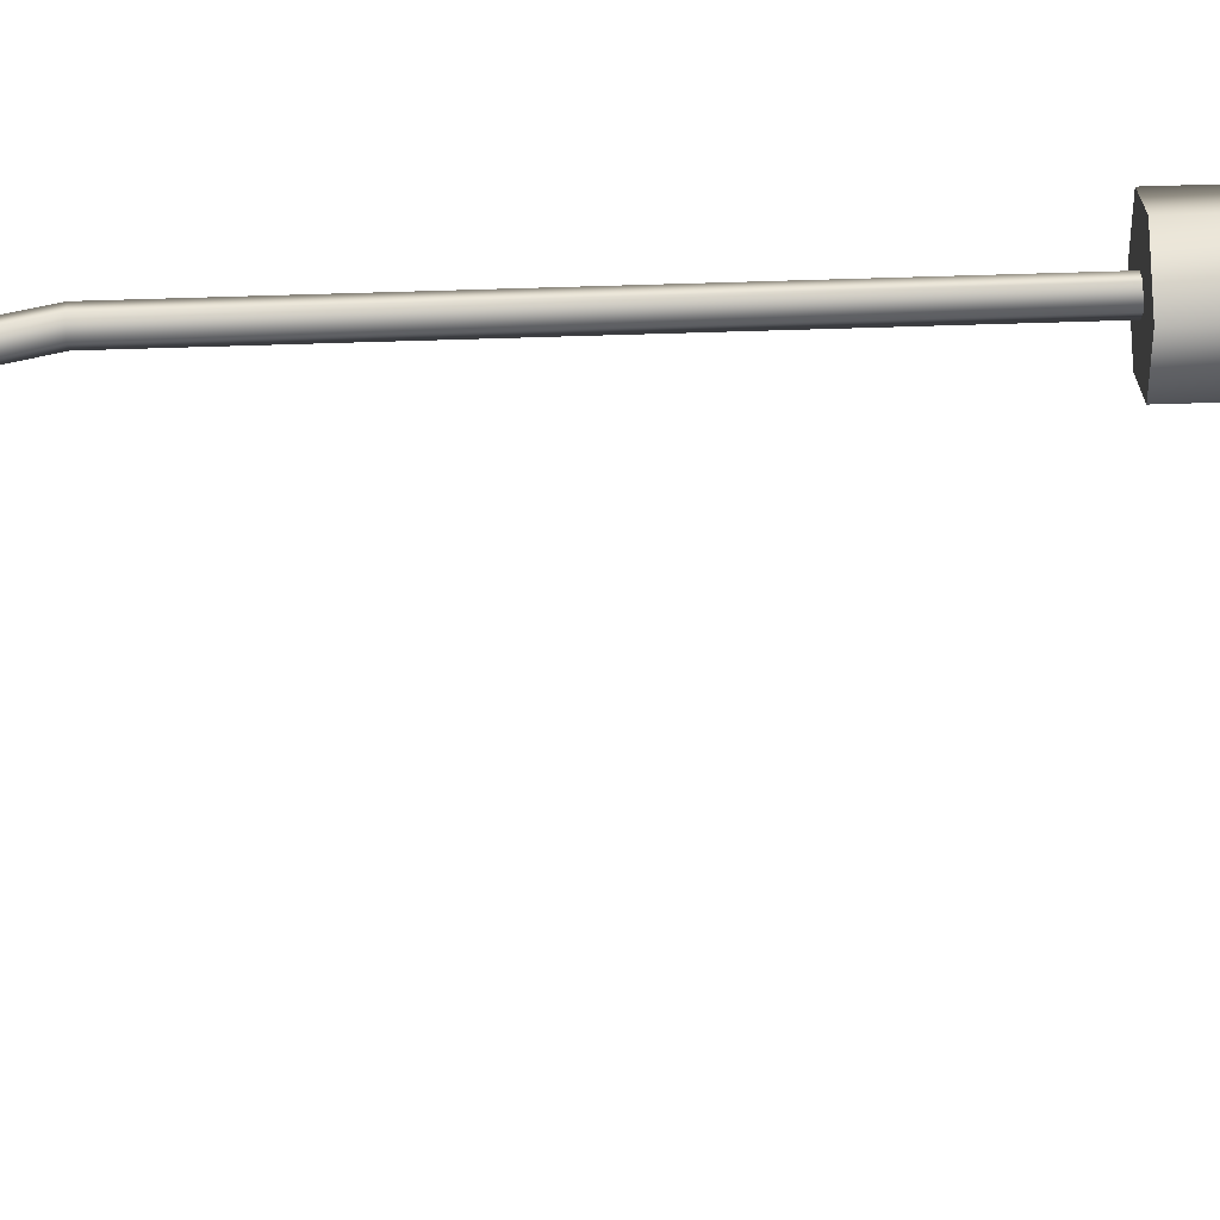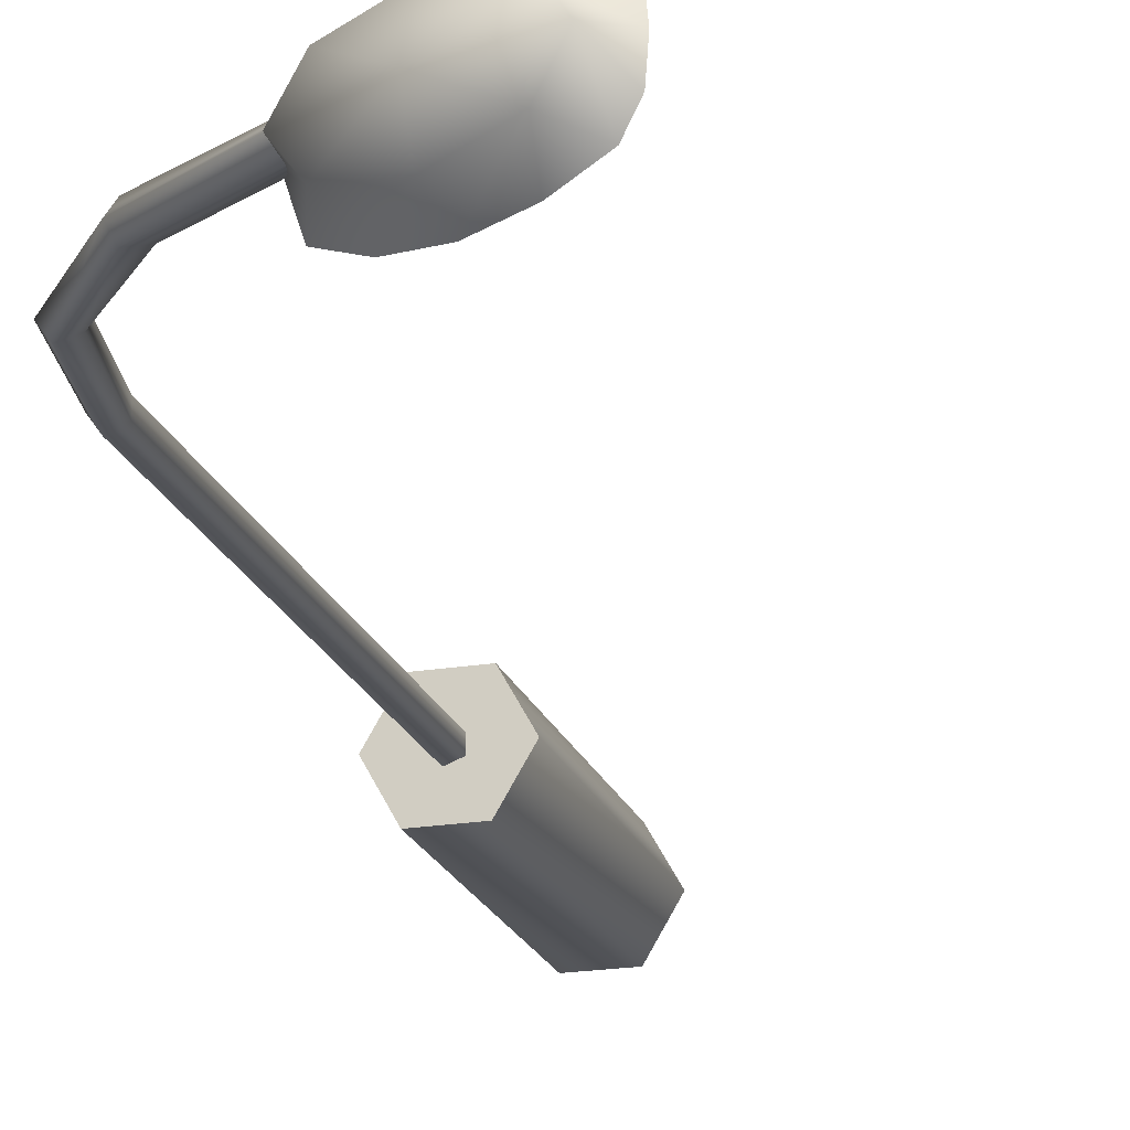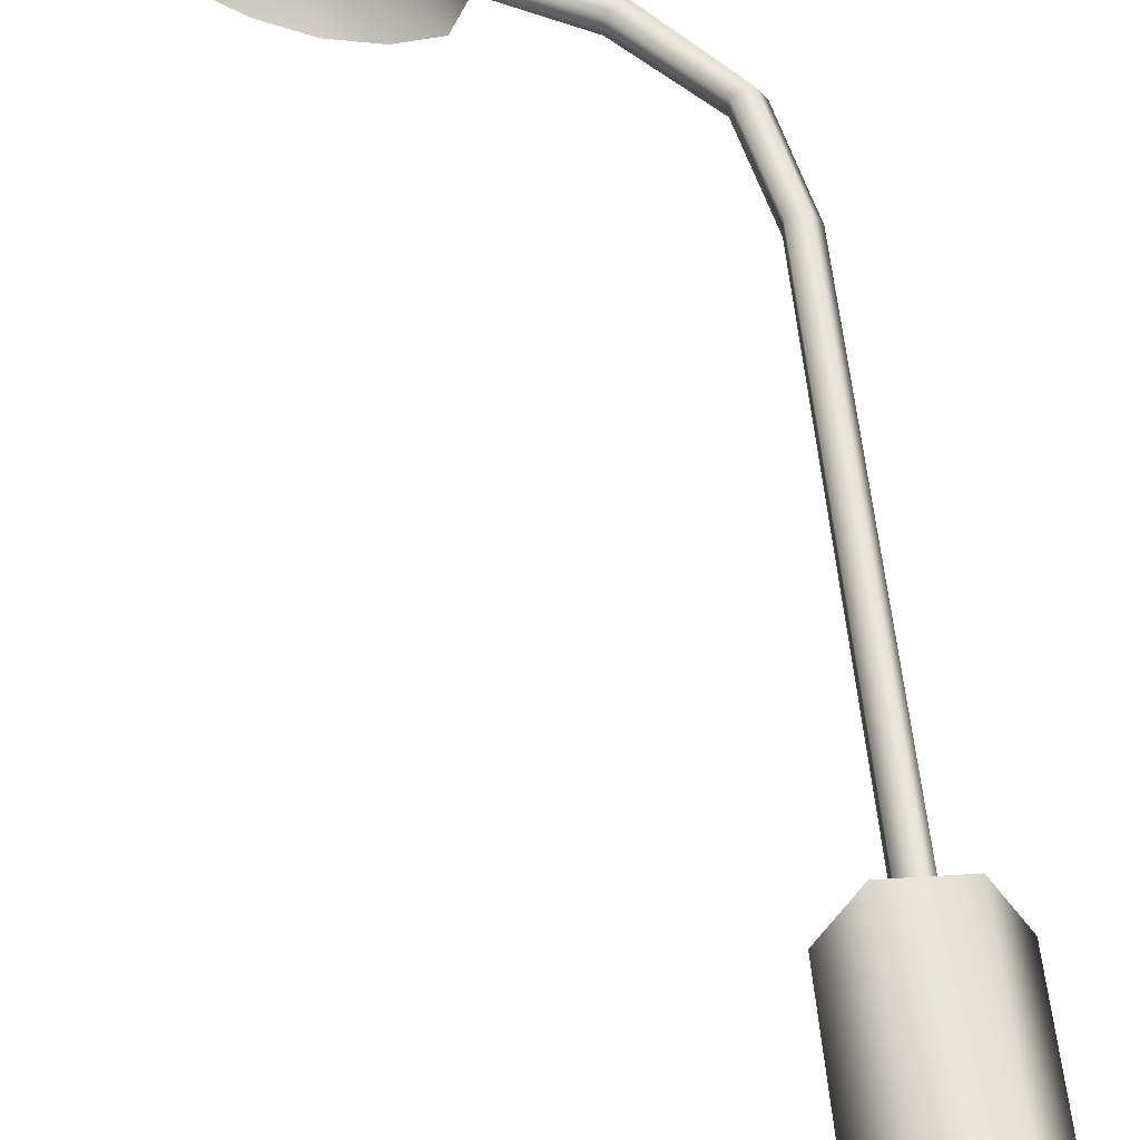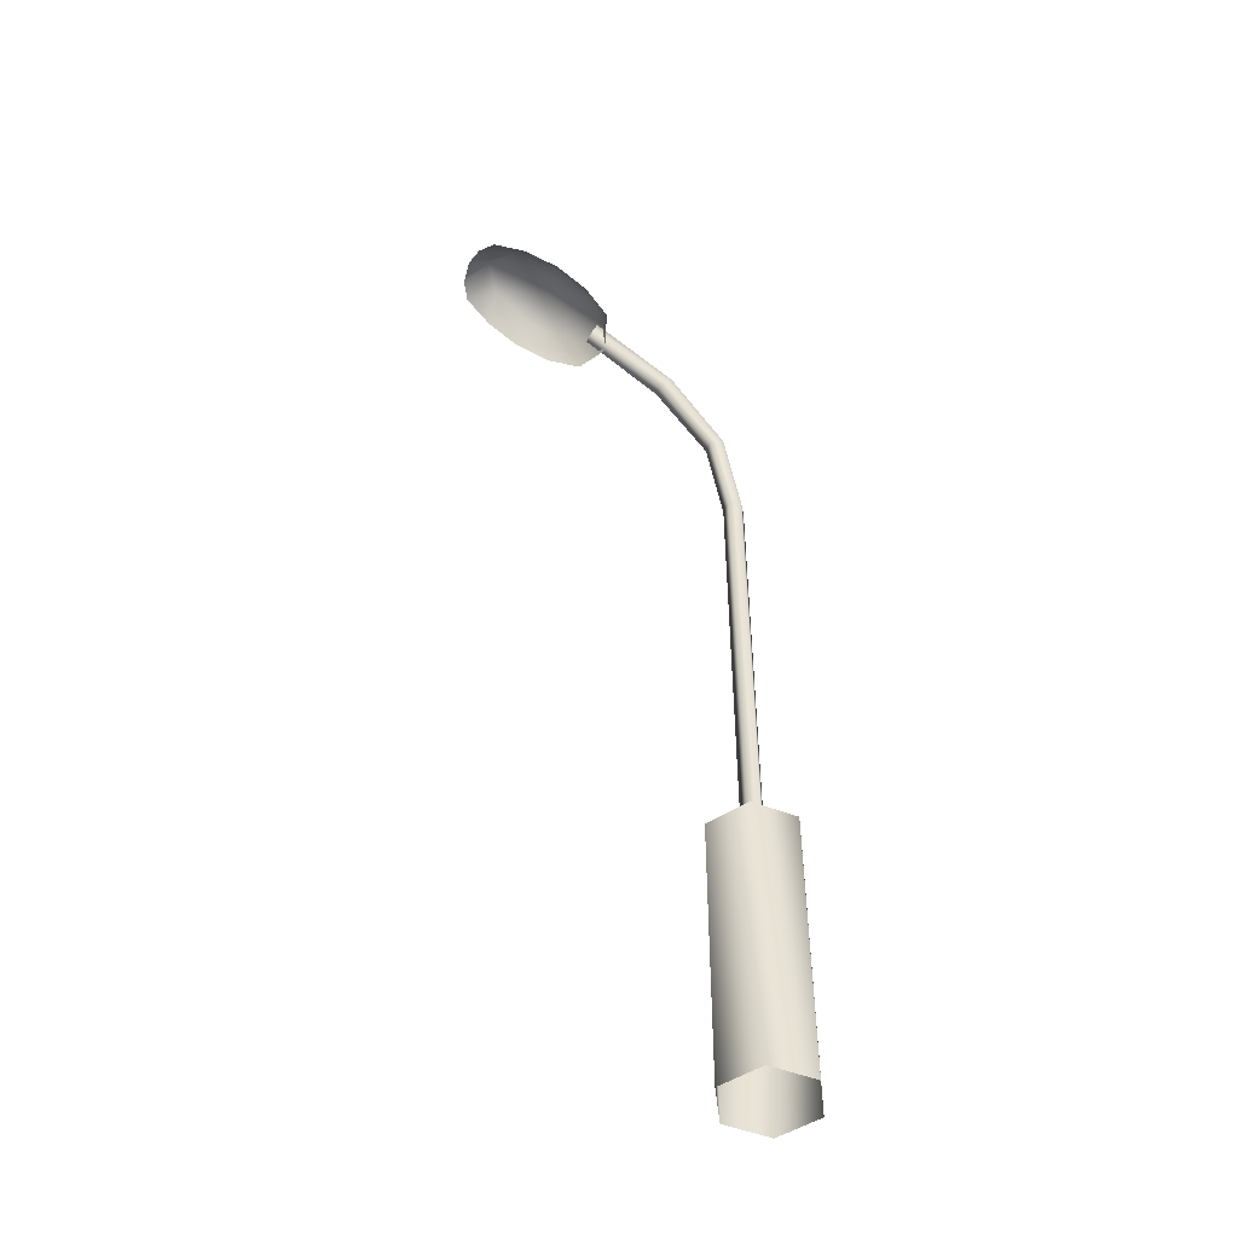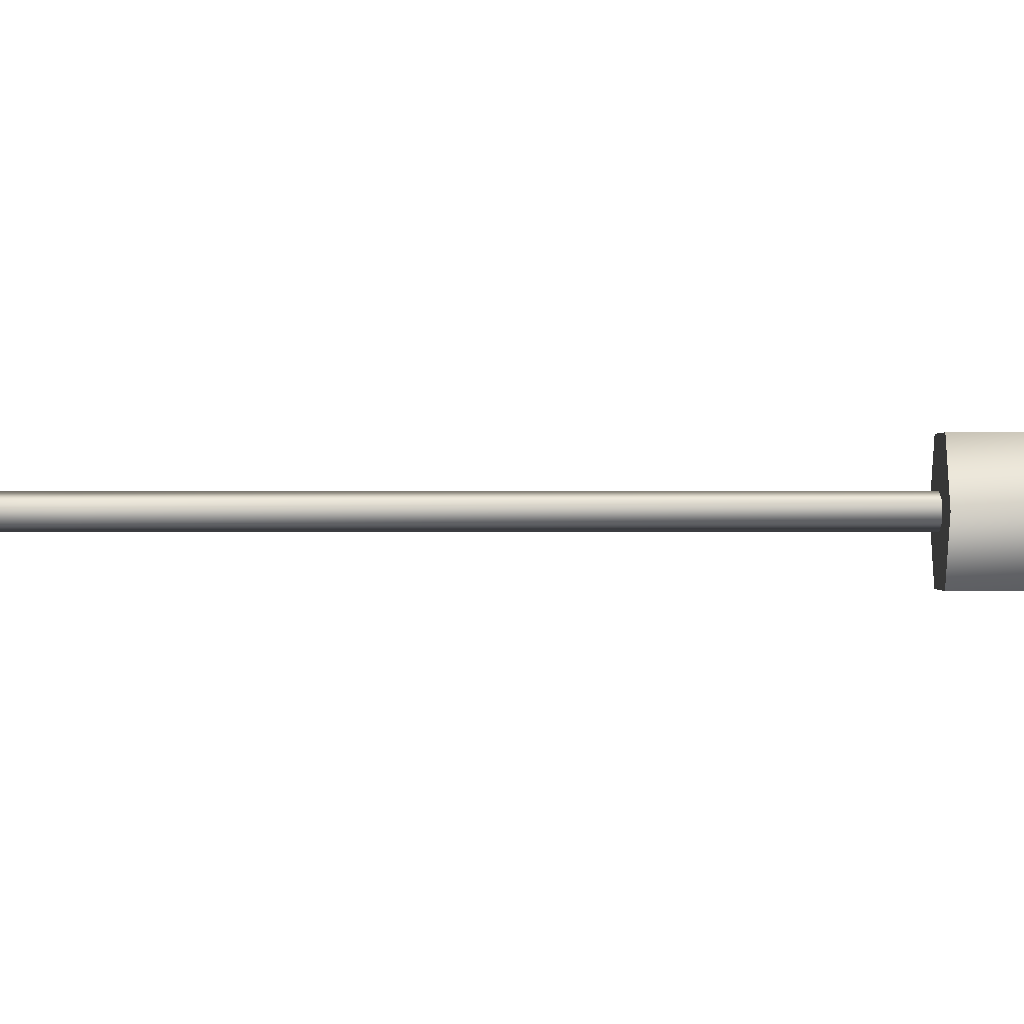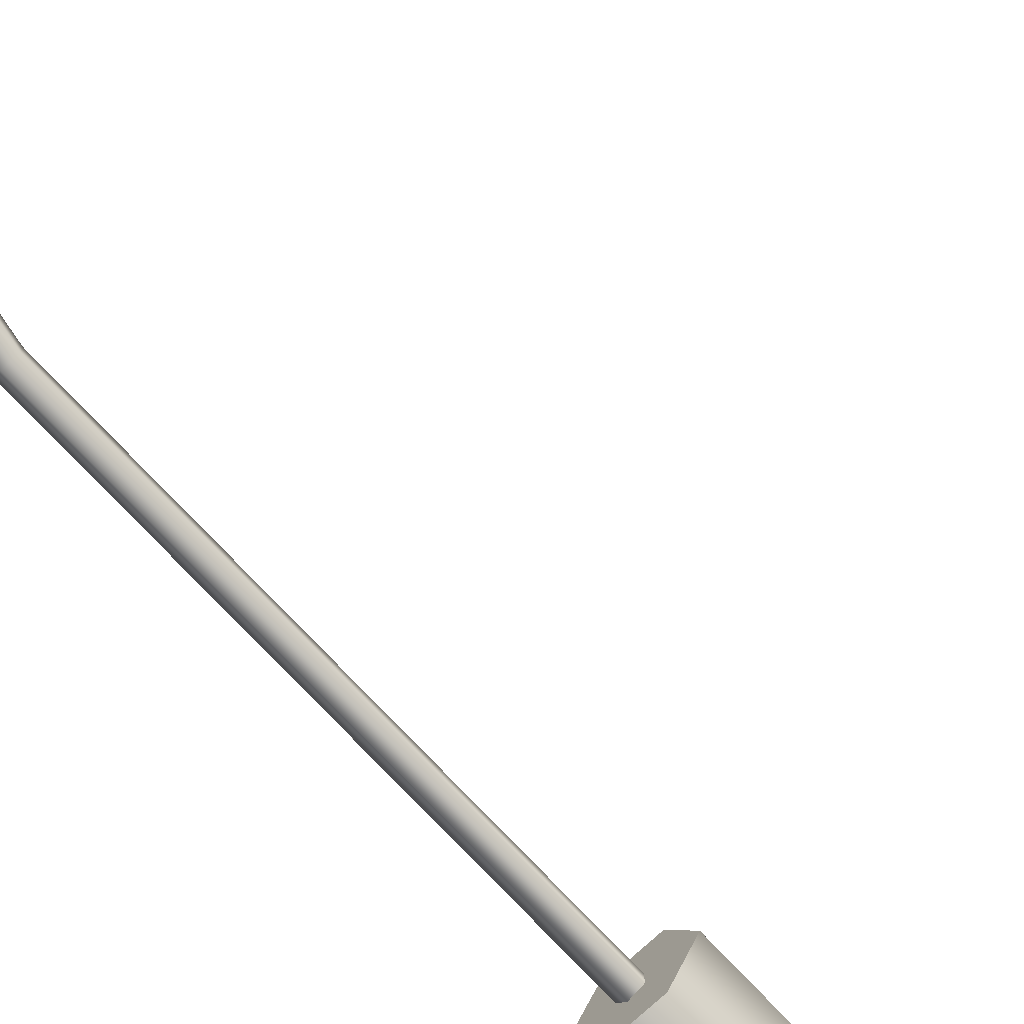
<metadata>
{"format":"obj","ext":"obj","renderer":"f3d","projection":"perspective","resolution":1024,"background":"white","views":[{"elev":78.5,"azim":-91.7,"up":"+Z"},{"elev":-20.8,"azim":-163.4,"up":"+Z"},{"elev":45.0,"azim":-4.3,"up":"+Z"},{"elev":-48.0,"azim":-24.2,"up":"+Y"},{"elev":0.1,"azim":-90.9,"up":"+Z"},{"elev":-74.3,"azim":-137.0,"up":"+Z"}]}
</metadata>
<code>
v 31 180 0
v 15 180 27
v 31 0 0
v 15 180 27
v 15 0 27
v 31 0 0
v 15 180 27
v -16 180 27
v 15 0 27
v -16 180 27
v -16 0 27
v 15 0 27
v -16 180 27
v -31 180 0
v -16 0 27
v -31 180 0
v -31 0 0
v -16 0 27
v -31 180 0
v -15 180 -27
v -31 0 0
v -15 180 -27
v -15 0 -27
v -31 0 0
v -15 180 -27
v 16 180 -27
v -15 0 -27
v 16 180 -27
v 16 0 -27
v -15 0 -27
v 16 180 -27
v 31 180 0
v 16 0 -27
v 31 180 0
v 31 0 0
v 16 0 -27
v 15 180 27
v 31 180 0
v 0 180 0
v -16 180 27
v 15 180 27
v 0 180 0
v -31 180 0
v -16 180 27
v 0 180 0
v -15 180 -27
v -31 180 0
v 0 180 0
v 16 180 -27
v -15 180 -27
v 0 180 0
v 31 180 0
v 16 180 -27
v 0 180 0
v 7 475 0
v 2 475 7
v 7 178 0
v 2 475 7
v 2 178 7
v 7 178 0
v 2 475 7
v -6 475 4
v 2 178 7
v -6 475 4
v -6 178 4
v 2 178 7
v -6 475 4
v -6 475 -4
v -6 178 4
v -6 475 -4
v -6 178 -4
v -6 178 4
v -6 475 -4
v 2 475 -7
v -6 178 -4
v 2 475 -7
v 2 178 -7
v -6 178 -4
v 2 475 -7
v 7 475 0
v 2 178 -7
v 7 475 0
v 7 178 0
v 2 178 -7
v -4 538 0
v -9 537 7
v 7 475 0
v -9 537 7
v 2 475 7
v 7 475 0
v -9 537 7
v -17 535 4
v 2 475 7
v -17 535 4
v -6 475 4
v 2 475 7
v -17 535 4
v -17 535 -4
v -6 475 4
v -17 535 -4
v -6 475 -4
v -6 475 4
v -17 535 -4
v -9 537 -7
v -6 475 -4
v -9 537 -7
v 2 475 -7
v -6 475 -4
v -9 537 -7
v -4 538 0
v 2 475 -7
v -4 538 0
v 7 475 0
v 2 475 -7
v -44 590 0
v -47 587 7
v -4 538 0
v -47 587 7
v -9 537 7
v -4 538 0
v -47 587 7
v -54 580 4
v -9 537 7
v -54 580 4
v -17 535 4
v -9 537 7
v -54 580 4
v -54 580 -4
v -17 535 4
v -54 580 -4
v -17 535 -4
v -17 535 4
v -54 580 -4
v -47 587 -7
v -17 535 -4
v -47 587 -7
v -9 537 -7
v -17 535 -4
v -47 587 -7
v -44 590 0
v -9 537 -7
v -44 590 0
v -4 538 0
v -9 537 -7
v -101 625 0
v -104 620 7
v -44 590 0
v -104 620 7
v -47 587 7
v -44 590 0
v -104 620 7
v -107 612 4
v -47 587 7
v -107 612 4
v -54 580 4
v -47 587 7
v -107 612 4
v -107 612 -4
v -54 580 4
v -107 612 -4
v -54 580 -4
v -54 580 4
v -107 612 -4
v -104 620 -7
v -54 580 -4
v -104 620 -7
v -47 587 -7
v -54 580 -4
v -104 620 -7
v -101 625 0
v -47 587 -7
v -101 625 0
v -44 590 0
v -47 587 -7
v -172 652 18
v -141 640 25
v -139 646 0
v -184 657 0
v -172 652 18
v -139 646 0
v -172 652 -18
v -184 657 0
v -139 646 0
v -141 640 -25
v -172 652 -18
v -139 646 0
v -111 629 -18
v -141 640 -25
v -139 646 0
v -98 624 0
v -111 629 -18
v -139 646 0
v -111 629 18
v -98 624 0
v -139 646 0
v -141 640 25
v -111 629 18
v -139 646 0
v -170 635 33
v -147 626 36
v -141 640 25
v -172 652 18
v -190 642 25
v -141 640 25
v -197 645 14
v -190 642 25
v -172 652 18
v -184 657 0
v -199 648 0
v -172 652 18
v -197 645 -14
v -199 648 0
v -184 657 0
v -172 652 -18
v -190 642 -25
v -184 657 0
v -170 635 -33
v -190 642 -25
v -172 652 -18
v -141 640 -25
v -147 626 -36
v -172 652 -18
v -124 617 -33
v -147 626 -36
v -141 640 -25
v -111 629 -18
v -104 609 -24
v -141 640 -25
v -95 603 0
v -104 609 -24
v -111 629 -18
v -98 624 0
v -95 603 0
v -111 629 -18
v -104 609 24
v -95 603 0
v -98 624 0
v -111 629 18
v -104 609 24
v -98 624 0
v -124 617 33
v -104 609 24
v -111 629 18
v -141 640 25
v -147 626 36
v -111 629 18
v -104 609 -24
v -124 617 -33
v -141 640 -25
v -147 626 -36
v -170 635 -33
v -172 652 -18
v -190 642 25
v -170 635 33
v -141 640 25
v -147 626 36
v -124 617 33
v -111 629 18
v -199 648 0
v -197 645 14
v -172 652 18
v -190 642 -25
v -197 645 -14
v -184 657 0
f 1 2 3
f 4 5 6
f 7 8 9
f 10 11 12
f 13 14 15
f 16 17 18
f 19 20 21
f 22 23 24
f 25 26 27
f 28 29 30
f 31 32 33
f 34 35 36
f 37 38 39
f 40 41 42
f 43 44 45
f 46 47 48
f 49 50 51
f 52 53 54
f 55 56 57
f 58 59 60
f 61 62 63
f 64 65 66
f 67 68 69
f 70 71 72
f 73 74 75
f 76 77 78
f 79 80 81
f 82 83 84
f 85 86 87
f 88 89 90
f 91 92 93
f 94 95 96
f 97 98 99
f 100 101 102
f 103 104 105
f 106 107 108
f 109 110 111
f 112 113 114
f 115 116 117
f 118 119 120
f 121 122 123
f 124 125 126
f 127 128 129
f 130 131 132
f 133 134 135
f 136 137 138
f 139 140 141
f 142 143 144
f 145 146 147
f 148 149 150
f 151 152 153
f 154 155 156
f 157 158 159
f 160 161 162
f 163 164 165
f 166 167 168
f 169 170 171
f 172 173 174
f 175 176 177
f 178 179 180
f 181 182 183
f 184 185 186
f 187 188 189
f 190 191 192
f 193 194 195
f 196 197 198
f 199 200 201
f 202 203 204
f 205 206 207
f 208 209 210
f 211 212 213
f 214 215 216
f 217 218 219
f 220 221 222
f 223 224 225
f 226 227 228
f 229 230 231
f 232 233 234
f 235 236 237
f 238 239 240
f 241 242 243
f 244 245 246
f 247 248 249
f 250 251 252
f 253 254 255
f 256 257 258
f 259 260 261
f 262 263 264

</code>
